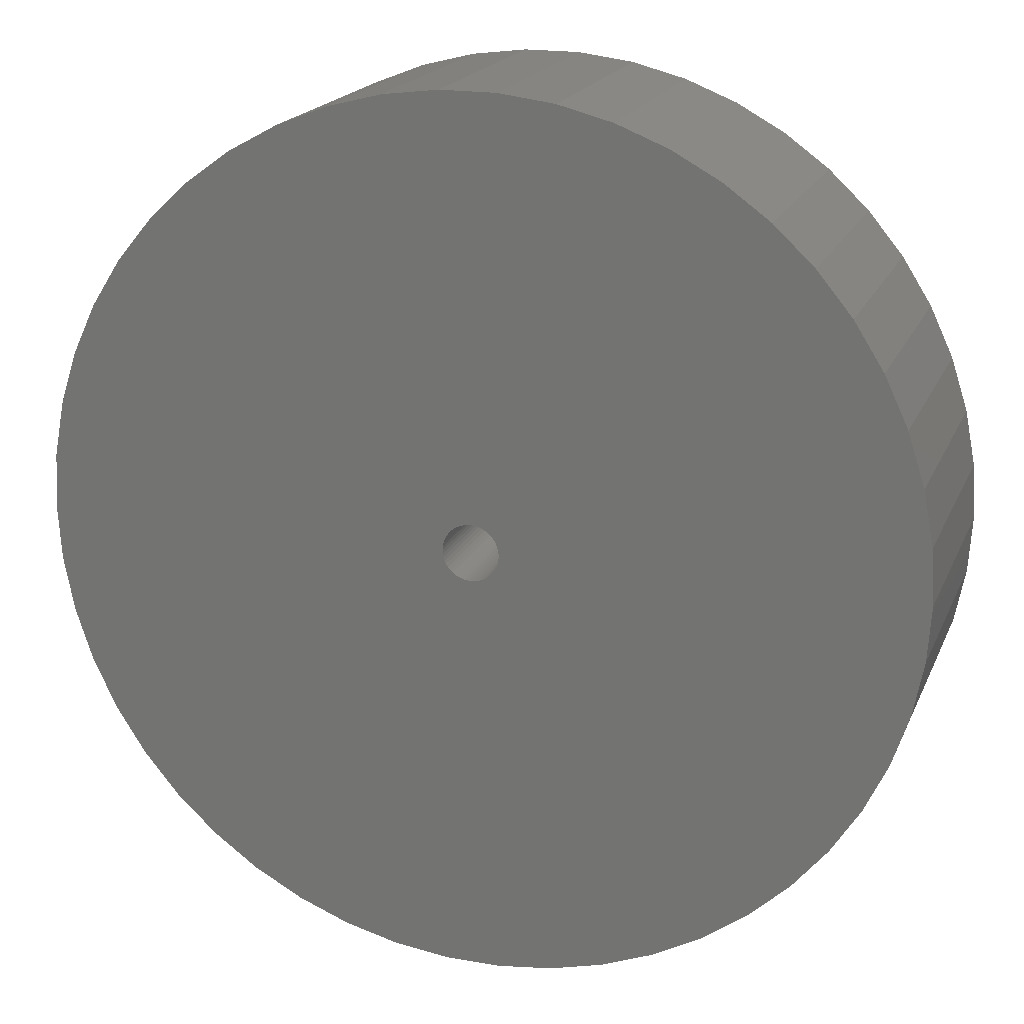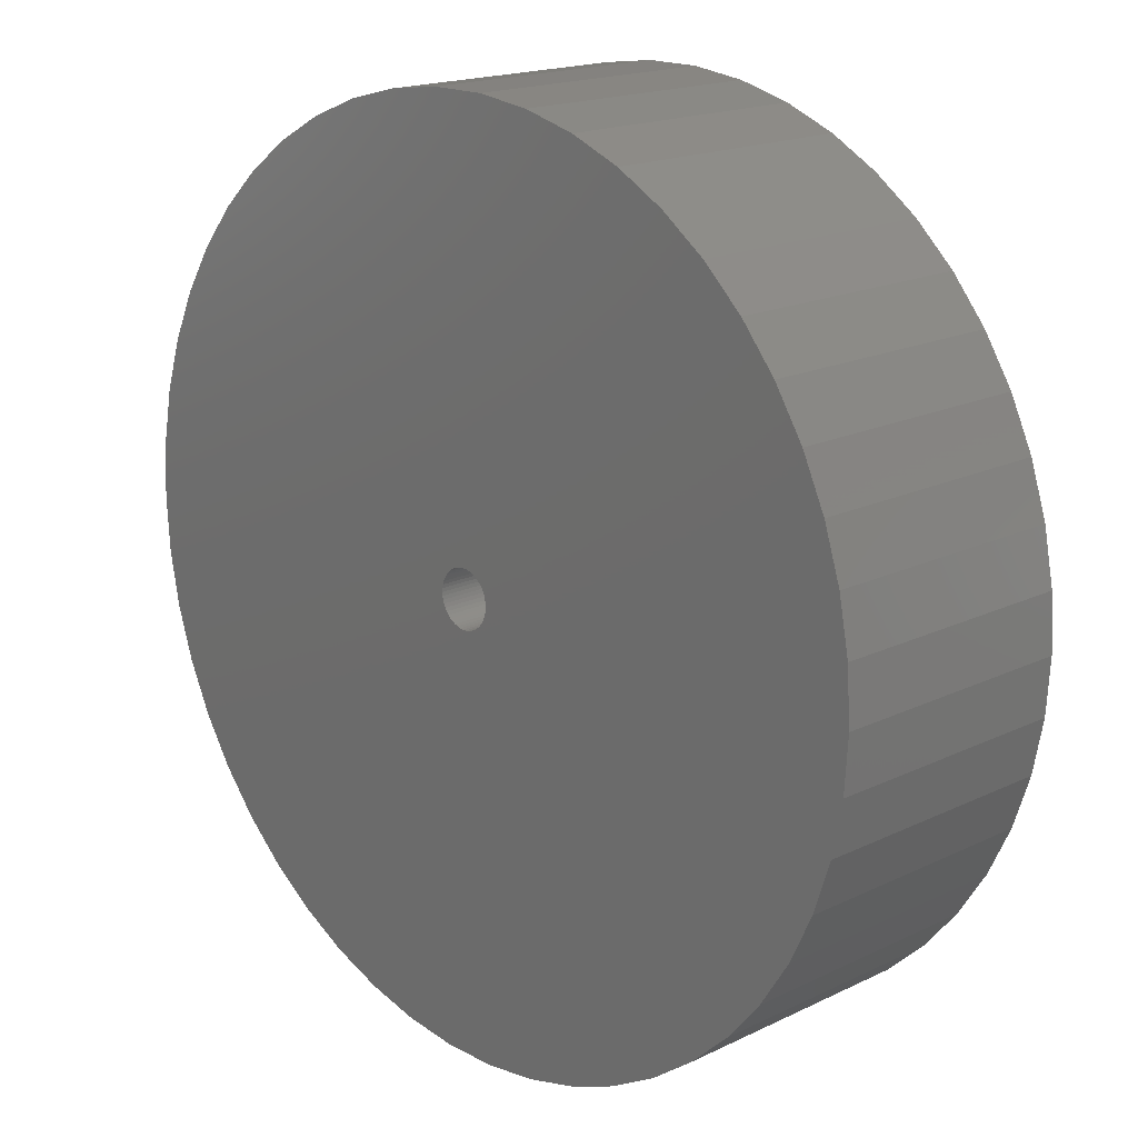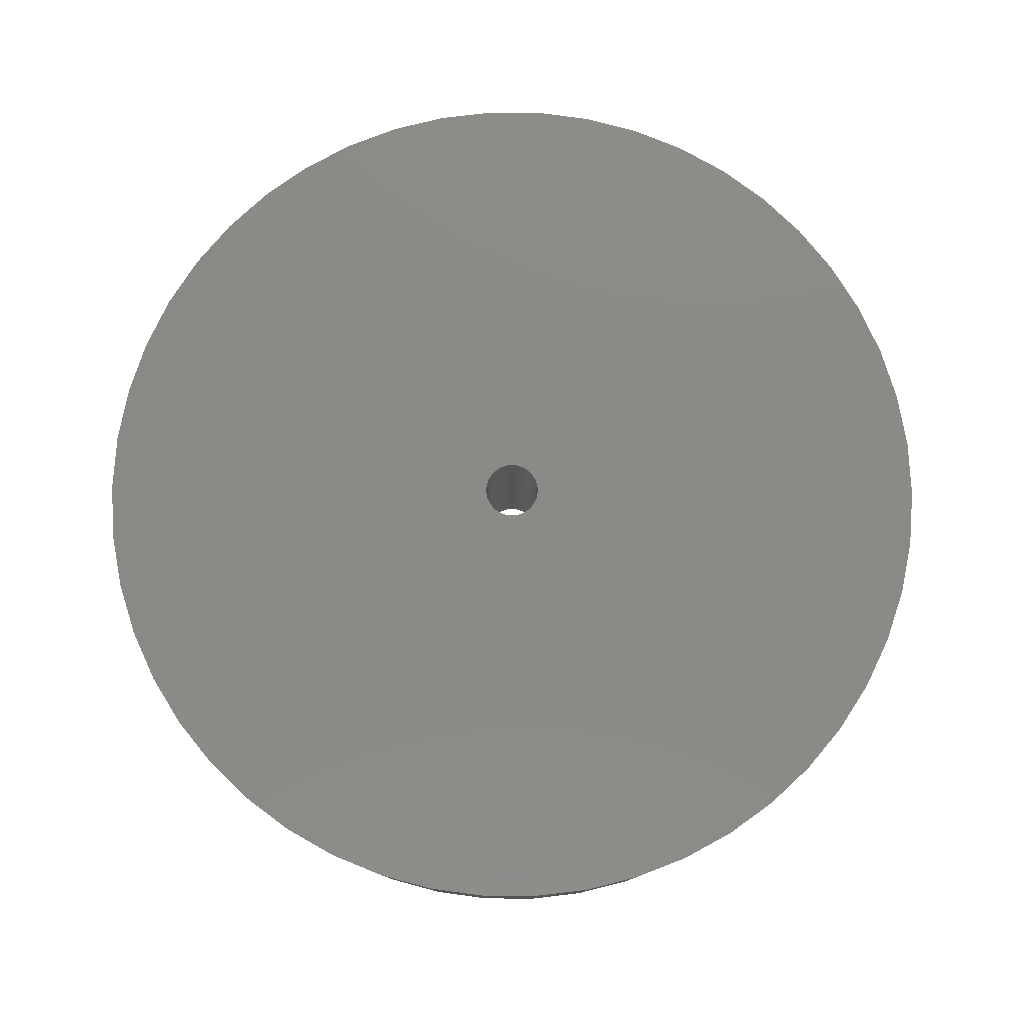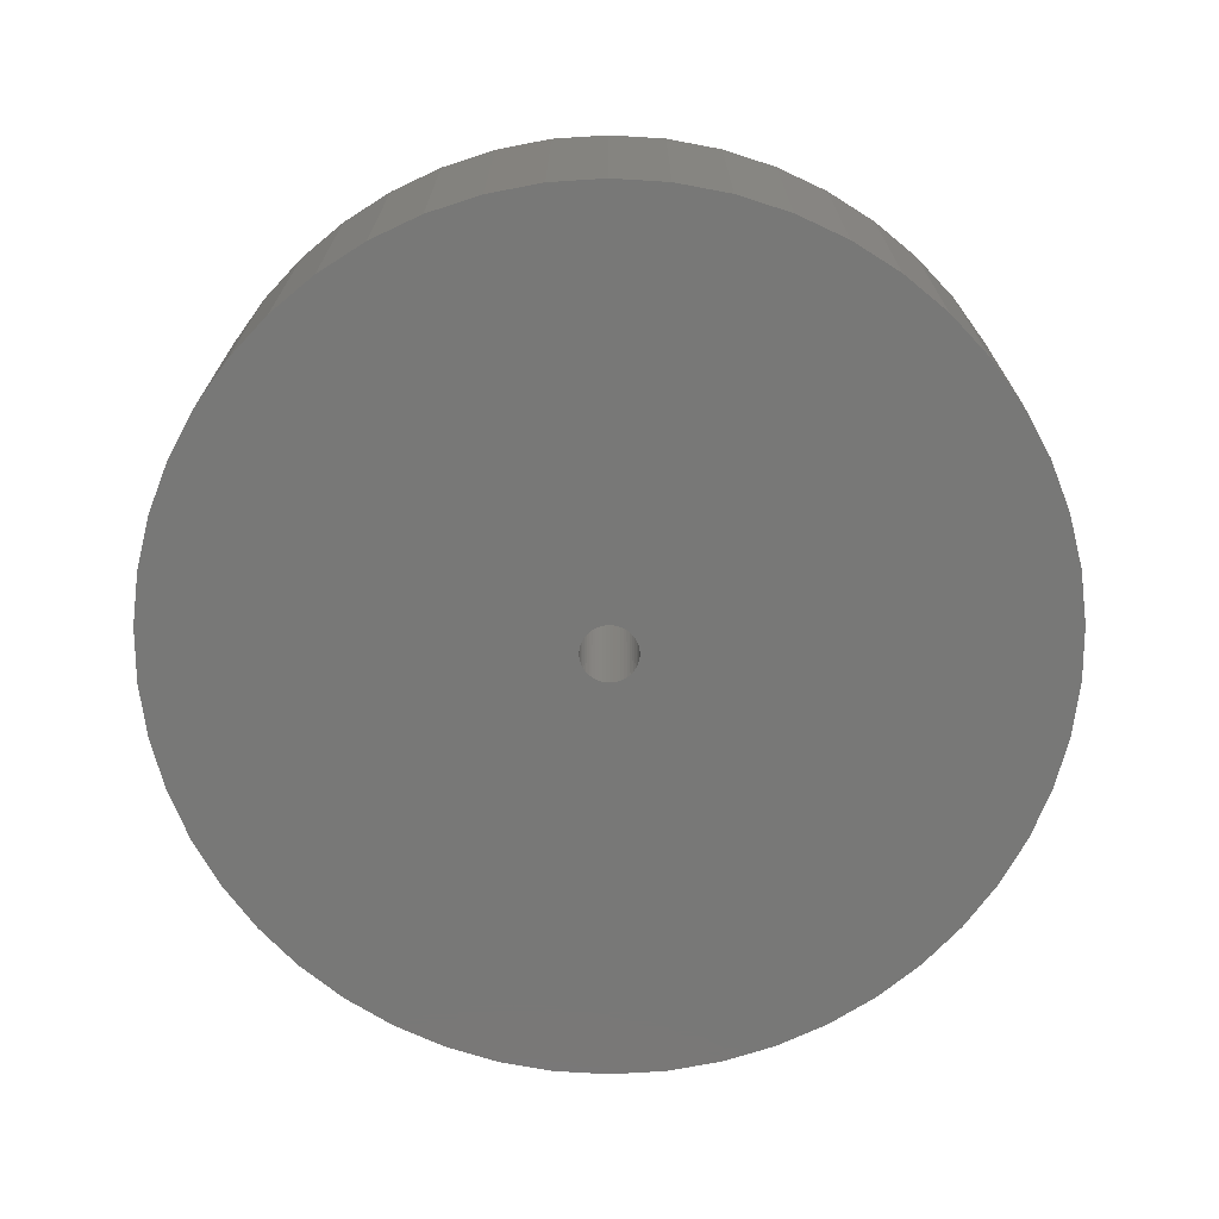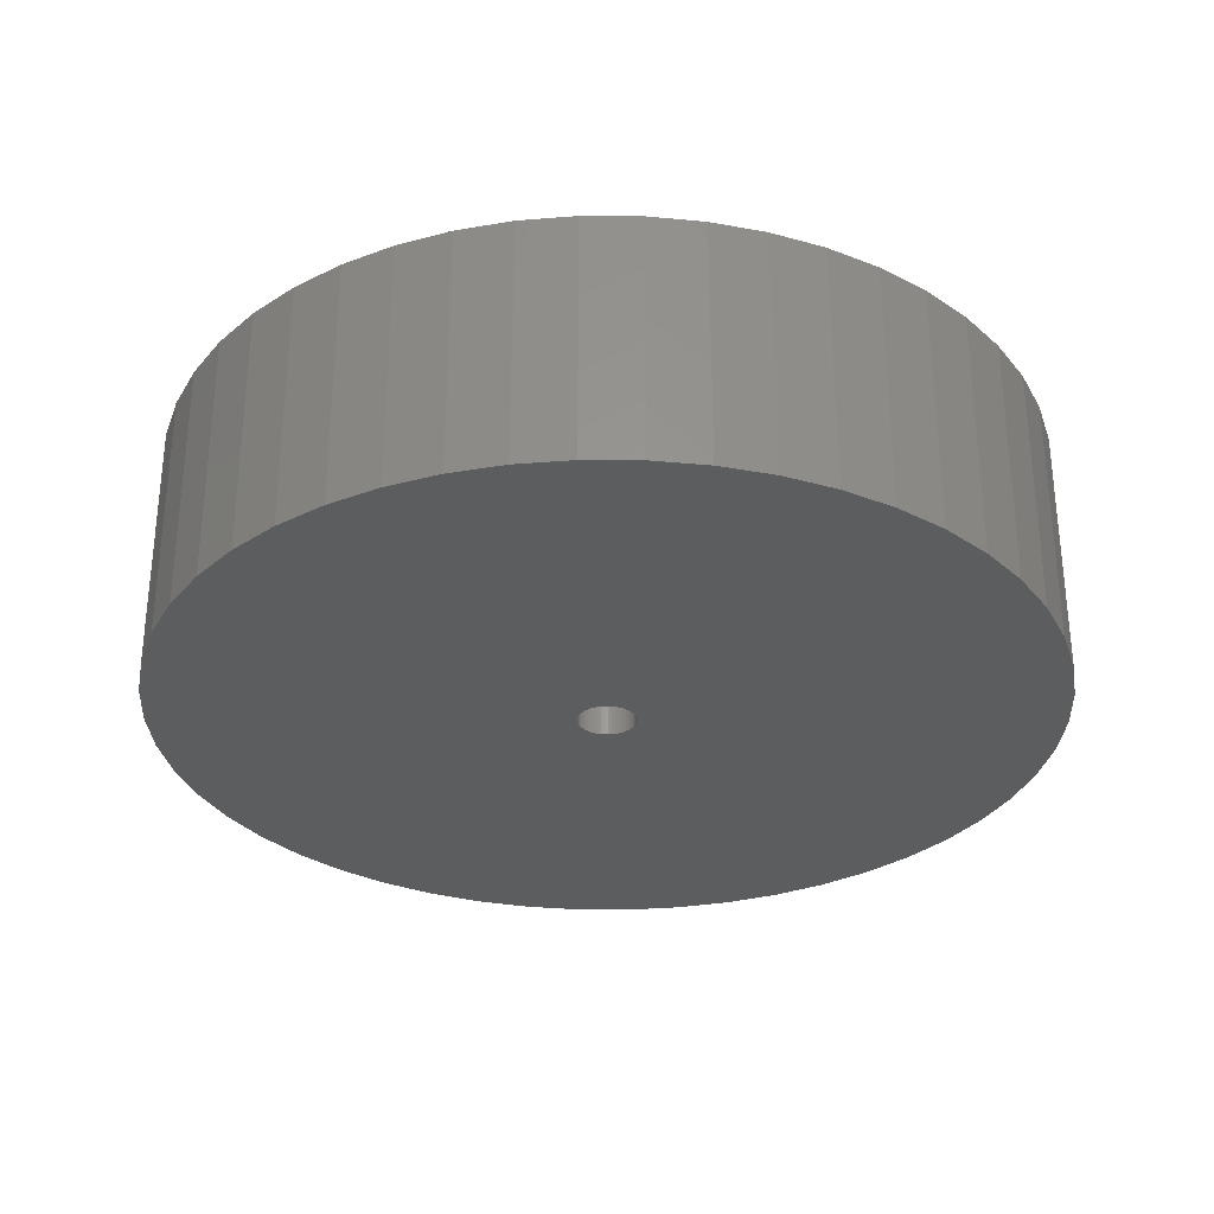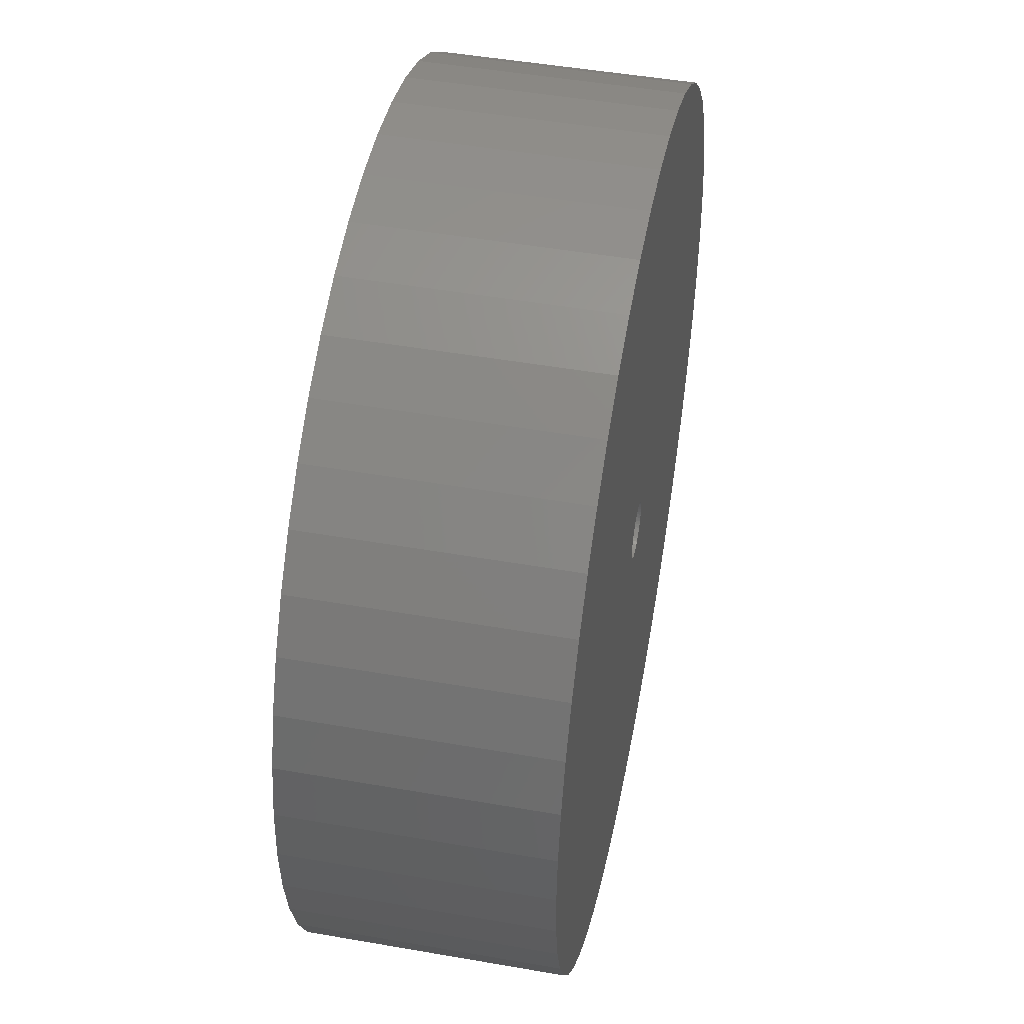
<metadata>
{"format":"stl","ext":"stl","renderer":"f3d","projection":"perspective","resolution":1024,"background":"white","views":[{"elev":19.2,"azim":18.3,"up":"+Y"},{"elev":17.7,"azim":-133.5,"up":"+Y"},{"elev":79.0,"azim":-21.1,"up":"+Z"},{"elev":-70.9,"azim":10.9,"up":"+Z"},{"elev":-30.9,"azim":85.9,"up":"+Z"},{"elev":48.0,"azim":-78.9,"up":"+Y"}]}
</metadata>
<code>
# stl→obj: 200 verts, 400 faces
v 21 0 6
v 20.83 2.632 -6
v 20.83 2.632 6
v 21 0 -6
v -21 0 -6
v -20.83 2.632 6
v -20.83 2.632 -6
v -21 0 6
v 1.319 20.96 -6
v -1.319 20.96 6
v 1.319 20.96 6
v -1.319 20.96 -6
v 15.31 14.38 -6
v 13.39 16.18 6
v 15.31 14.38 6
v 13.39 16.18 -6
v -13.39 16.18 -6
v -15.31 14.38 6
v -13.39 16.18 6
v -15.31 14.38 -6
v -6.489 19.97 -6
v -8.941 19 6
v -6.489 19.97 6
v -8.941 19 -6
v 19.53 7.731 6
v 18.4 10.12 -6
v 18.4 10.12 6
v 19.53 7.731 -6
v 20.34 5.222 -6
v 20.34 5.222 6
v 8.941 19 -6
v 6.489 19.97 6
v 8.941 19 6
v 6.489 19.97 -6
v 11.25 17.73 6
v 11.25 17.73 -6
v -19.53 7.731 -6
v -18.4 10.12 6
v -18.4 10.12 -6
v -19.53 7.731 6
v -16.99 12.34 6
v -16.99 12.34 -6
v -20.34 5.222 -6
v -20.34 5.222 6
v -11.25 17.73 -6
v -11.25 17.73 6
v -3.935 20.63 6
v -3.935 20.63 -6
v 20.83 -2.632 6
v 20.83 -2.632 -6
v -18.4 -10.12 -6
v -19.53 -7.731 6
v -19.53 -7.731 -6
v -18.4 -10.12 6
v 1.319 -20.96 -6
v 3.935 -20.63 6
v 1.319 -20.96 6
v 3.935 -20.63 -6
v 16.99 12.34 6
v 16.99 12.34 -6
v 3.935 20.63 6
v 3.935 20.63 -6
v 19.53 -7.731 6
v 20.34 -5.222 -6
v 20.34 -5.222 6
v 19.53 -7.731 -6
v -20.34 -5.222 6
v -20.34 -5.222 -6
v 6.489 -19.97 -6
v 8.941 -19 6
v 6.489 -19.97 6
v 8.941 -19 -6
v 1.35 0 6
v 1.339 0.1692 6
v 1.308 0.3357 6
v 1.339 -0.1692 6
v 1.255 0.497 6
v 1.183 0.6504 6
v 1.308 -0.3357 6
v 1.092 0.7935 6
v 0.9841 0.9241 6
v 1.255 -0.497 6
v 0.8605 1.04 6
v 18.4 -10.12 6
v 0.7234 1.14 6
v 1.183 -0.6504 6
v 0.5748 1.222 6
v 16.99 -12.34 6
v 0.4172 1.284 6
v 1.092 -0.7935 6
v 15.31 -14.38 6
v 0.253 1.326 6
v 0.08477 1.347 6
v -0.08477 1.347 6
v -0.253 1.326 6
v -0.4172 1.284 6
v -0.5748 1.222 6
v -0.7234 1.14 6
v -0.8605 1.04 6
v -0.9841 0.9241 6
v -1.092 0.7935 6
v 0.9841 -0.9241 6
v 13.39 -16.18 6
v 0.8605 -1.04 6
v 11.25 -17.73 6
v 0.7234 -1.14 6
v 0.5748 -1.222 6
v 0.4172 -1.284 6
v 0.253 -1.326 6
v 0.08477 -1.347 6
v -0.08477 -1.347 6
v -1.319 -20.96 6
v -0.253 -1.326 6
v -3.935 -20.63 6
v -0.4172 -1.284 6
v -6.489 -19.97 6
v -0.5748 -1.222 6
v -8.941 -19 6
v -0.7234 -1.14 6
v -11.25 -17.73 6
v -0.8605 -1.04 6
v -13.39 -16.18 6
v -0.9841 -0.9241 6
v -15.31 -14.38 6
v -1.092 -0.7935 6
v -16.99 -12.34 6
v -1.183 -0.6504 6
v -1.255 -0.497 6
v -1.308 -0.3357 6
v -1.339 -0.1692 6
v -20.83 -2.632 6
v -1.35 0 6
v -1.183 0.6504 6
v -1.255 0.497 6
v -1.308 0.3357 6
v -1.339 0.1692 6
v 11.25 -17.73 -6
v 13.39 -16.18 -6
v 15.31 -14.38 -6
v 18.4 -10.12 -6
v 16.99 -12.34 -6
v -1.319 -20.96 -6
v -8.941 -19 -6
v -6.489 -19.97 -6
v -15.31 -14.38 -6
v -13.39 -16.18 -6
v -20.83 -2.632 -6
v -3.935 -20.63 -6
v -16.99 -12.34 -6
v 1.35 0 -6
v 1.339 -0.1692 -6
v 1.308 -0.3357 -6
v 1.339 0.1692 -6
v 1.255 -0.497 -6
v 1.183 -0.6504 -6
v 1.308 0.3357 -6
v 1.092 -0.7935 -6
v 0.9841 -0.9241 -6
v 1.255 0.497 -6
v 0.8605 -1.04 -6
v 0.7234 -1.14 -6
v 1.183 0.6504 -6
v 0.5748 -1.222 -6
v 0.4172 -1.284 -6
v 1.092 0.7935 -6
v 0.253 -1.326 -6
v 0.08477 -1.347 -6
v -0.08477 -1.347 -6
v -0.253 -1.326 -6
v -0.4172 -1.284 -6
v -0.5748 -1.222 -6
v -0.7234 -1.14 -6
v -11.25 -17.73 -6
v -0.8605 -1.04 -6
v -0.9841 -0.9241 -6
v -1.092 -0.7935 -6
v 0.9841 0.9241 -6
v 0.8605 1.04 -6
v 0.7234 1.14 -6
v 0.5748 1.222 -6
v 0.4172 1.284 -6
v 0.253 1.326 -6
v 0.08477 1.347 -6
v -0.08477 1.347 -6
v -0.253 1.326 -6
v -0.4172 1.284 -6
v -0.5748 1.222 -6
v -0.7234 1.14 -6
v -0.8605 1.04 -6
v -0.9841 0.9241 -6
v -1.092 0.7935 -6
v -1.183 0.6504 -6
v -1.255 0.497 -6
v -1.308 0.3357 -6
v -1.339 0.1692 -6
v -1.35 0 -6
v -1.183 -0.6504 -6
v -1.255 -0.497 -6
v -1.308 -0.3357 -6
v -1.339 -0.1692 -6
f 1 2 3
f 2 1 4
f 5 6 7
f 6 5 8
f 9 10 11
f 10 9 12
f 13 14 15
f 14 13 16
f 17 18 19
f 18 17 20
f 21 22 23
f 22 21 24
f 25 26 27
f 26 25 28
f 3 29 30
f 29 3 2
f 31 32 33
f 32 31 34
f 16 35 14
f 35 16 36
f 37 38 39
f 38 37 40
f 39 41 42
f 41 39 38
f 43 40 37
f 40 43 44
f 45 19 46
f 19 45 17
f 12 47 10
f 47 12 48
f 49 4 1
f 4 49 50
f 51 52 53
f 52 51 54
f 55 56 57
f 56 55 58
f 30 28 25
f 28 30 29
f 59 13 15
f 13 59 60
f 27 60 59
f 60 27 26
f 34 61 32
f 61 34 62
f 62 11 61
f 11 62 9
f 36 33 35
f 33 36 31
f 63 64 65
f 64 63 66
f 65 50 49
f 50 65 64
f 53 67 68
f 67 53 52
f 69 70 71
f 70 69 72
f 58 71 56
f 71 58 69
f 42 18 20
f 18 42 41
f 73 1 3
f 74 3 30
f 1 73 49
f 75 30 25
f 76 49 73
f 77 25 27
f 49 76 65
f 78 27 59
f 79 65 76
f 80 59 15
f 65 79 63
f 81 15 14
f 82 63 79
f 83 14 35
f 63 82 84
f 85 35 33
f 86 84 82
f 87 33 32
f 84 86 88
f 89 32 61
f 90 88 86
f 88 90 91
f 3 74 73
f 92 61 11
f 30 75 74
f 25 77 75
f 27 78 77
f 59 80 78
f 15 81 80
f 14 83 81
f 35 85 83
f 33 87 85
f 32 89 87
f 61 92 89
f 11 93 92
f 11 94 93
f 10 94 11
f 94 10 95
f 47 95 10
f 95 47 96
f 23 96 47
f 96 23 97
f 22 97 23
f 97 22 98
f 46 98 22
f 98 46 99
f 19 99 46
f 99 19 100
f 18 100 19
f 100 18 101
f 102 91 90
f 91 102 103
f 104 103 102
f 103 104 105
f 106 105 104
f 105 106 70
f 107 70 106
f 70 107 71
f 108 71 107
f 71 108 56
f 109 56 108
f 56 109 57
f 110 57 109
f 111 57 110
f 112 111 113
f 114 113 115
f 116 115 117
f 118 117 119
f 120 119 121
f 122 121 123
f 124 123 125
f 126 125 127
f 54 127 128
f 52 128 129
f 111 112 57
f 67 129 130
f 131 130 132
f 41 101 18
f 113 114 112
f 101 41 133
f 115 116 114
f 38 133 41
f 117 118 116
f 133 38 134
f 119 120 118
f 40 134 38
f 121 122 120
f 134 40 135
f 123 124 122
f 44 135 40
f 125 126 124
f 135 44 136
f 127 54 126
f 6 136 44
f 128 52 54
f 136 6 132
f 129 67 52
f 8 132 6
f 130 131 67
f 132 8 131
f 7 44 43
f 44 7 6
f 24 46 22
f 46 24 45
f 48 23 47
f 23 48 21
f 72 105 70
f 105 72 137
f 138 91 103
f 91 138 139
f 84 66 63
f 66 84 140
f 91 141 88
f 141 91 139
f 142 57 112
f 57 142 55
f 143 116 118
f 116 143 144
f 145 122 124
f 122 145 146
f 147 8 5
f 8 147 131
f 68 131 147
f 131 68 67
f 137 103 105
f 103 137 138
f 88 140 84
f 140 88 141
f 148 112 114
f 112 148 142
f 149 54 51
f 54 149 126
f 150 4 50
f 151 50 64
f 4 150 2
f 152 64 66
f 153 2 150
f 154 66 140
f 2 153 29
f 155 140 141
f 156 29 153
f 157 141 139
f 29 156 28
f 158 139 138
f 159 28 156
f 160 138 137
f 28 159 26
f 161 137 72
f 162 26 159
f 163 72 69
f 26 162 60
f 164 69 58
f 165 60 162
f 60 165 13
f 50 151 150
f 166 58 55
f 64 152 151
f 66 154 152
f 140 155 154
f 141 157 155
f 139 158 157
f 138 160 158
f 137 161 160
f 72 163 161
f 69 164 163
f 58 166 164
f 55 167 166
f 55 168 167
f 142 168 55
f 168 142 169
f 148 169 142
f 169 148 170
f 144 170 148
f 170 144 171
f 143 171 144
f 171 143 172
f 173 172 143
f 172 173 174
f 146 174 173
f 174 146 175
f 145 175 146
f 175 145 176
f 177 13 165
f 13 177 16
f 178 16 177
f 16 178 36
f 179 36 178
f 36 179 31
f 180 31 179
f 31 180 34
f 181 34 180
f 34 181 62
f 182 62 181
f 62 182 9
f 183 9 182
f 184 9 183
f 12 184 185
f 48 185 186
f 21 186 187
f 24 187 188
f 45 188 189
f 17 189 190
f 20 190 191
f 42 191 192
f 39 192 193
f 37 193 194
f 184 12 9
f 43 194 195
f 7 195 196
f 149 176 145
f 185 48 12
f 176 149 197
f 186 21 48
f 51 197 149
f 187 24 21
f 197 51 198
f 188 45 24
f 53 198 51
f 189 17 45
f 198 53 199
f 190 20 17
f 68 199 53
f 191 42 20
f 199 68 200
f 192 39 42
f 147 200 68
f 193 37 39
f 200 147 196
f 194 43 37
f 5 196 147
f 195 7 43
f 196 5 7
f 144 114 116
f 114 144 148
f 145 126 149
f 126 145 124
f 173 118 120
f 118 173 143
f 146 120 122
f 120 146 173
f 162 80 165
f 80 162 78
f 181 87 89
f 87 181 180
f 187 96 97
f 96 187 186
f 134 192 133
f 192 134 193
f 151 73 150
f 73 151 76
f 153 75 156
f 75 153 74
f 184 93 94
f 93 184 183
f 179 83 85
f 83 179 178
f 132 195 136
f 195 132 196
f 101 190 100
f 190 101 191
f 186 95 96
f 95 186 185
f 190 99 100
f 99 190 189
f 160 106 104
f 106 160 161
f 178 81 83
f 81 178 177
f 165 81 177
f 81 165 80
f 182 89 92
f 89 182 181
f 183 92 93
f 92 183 182
f 180 85 87
f 85 180 179
f 135 193 134
f 193 135 194
f 136 194 135
f 194 136 195
f 133 191 101
f 191 133 192
f 185 94 95
f 94 185 184
f 189 98 99
f 98 189 188
f 188 97 98
f 97 188 187
f 150 74 153
f 74 150 73
f 152 76 151
f 76 152 79
f 130 196 132
f 196 130 200
f 161 107 106
f 107 161 163
f 159 78 162
f 78 159 77
f 156 77 159
f 77 156 75
f 157 86 155
f 86 157 90
f 155 82 154
f 82 155 86
f 167 111 110
f 111 167 168
f 125 197 127
f 197 125 176
f 166 110 109
f 110 166 167
f 163 108 107
f 108 163 164
f 158 104 102
f 104 158 160
f 154 79 152
f 79 154 82
f 172 121 119
f 121 172 174
f 170 117 115
f 117 170 171
f 169 115 113
f 115 169 170
f 128 199 129
f 199 128 198
f 129 200 130
f 200 129 199
f 127 198 128
f 198 127 197
f 123 176 125
f 176 123 175
f 174 123 121
f 123 174 175
f 164 109 108
f 109 164 166
f 158 90 157
f 90 158 102
f 171 119 117
f 119 171 172
f 168 113 111
f 113 168 169

</code>
